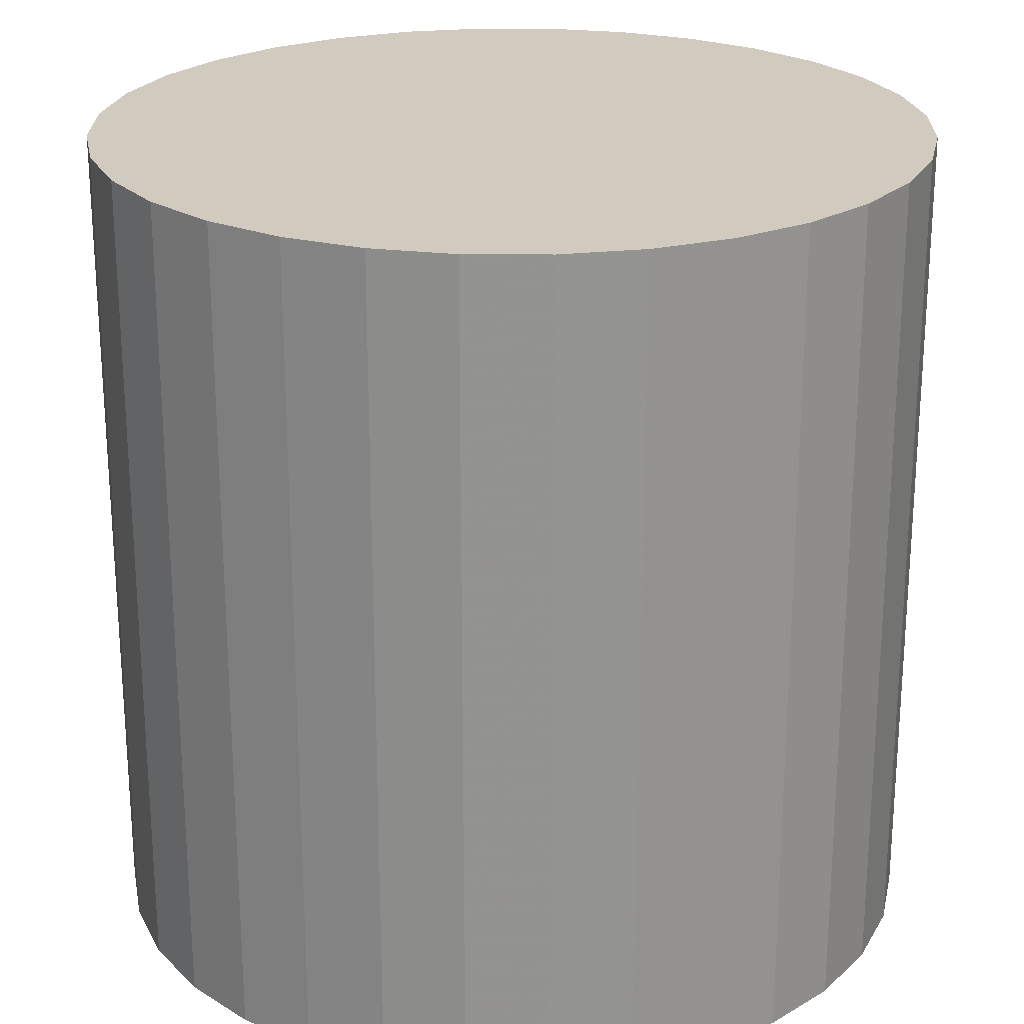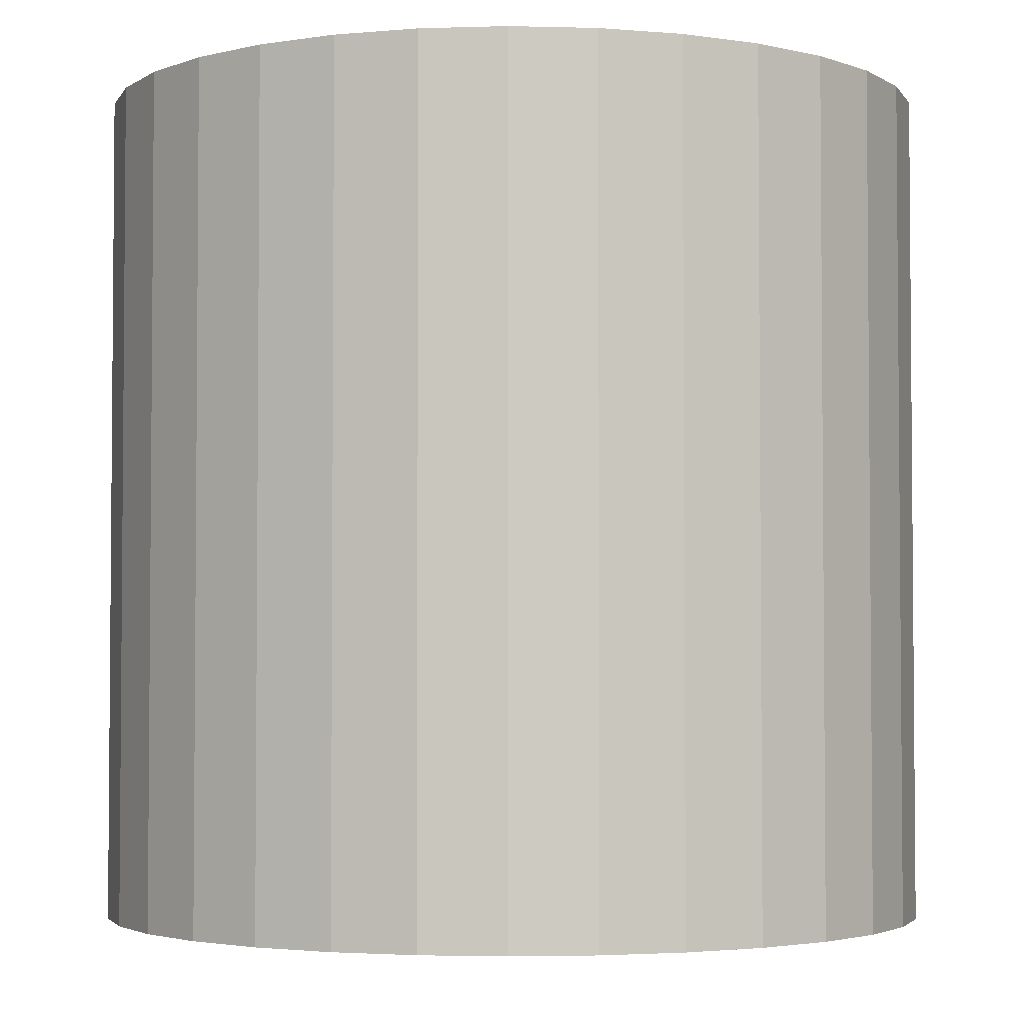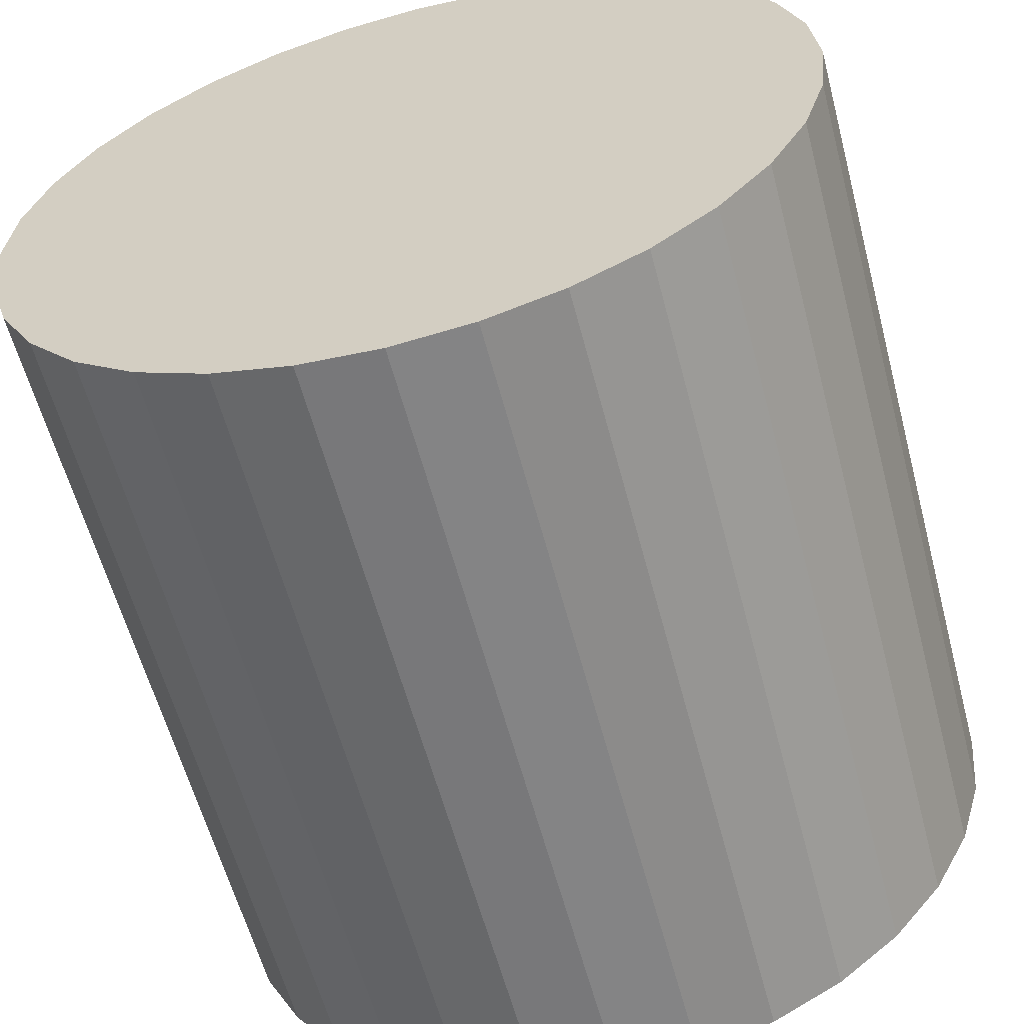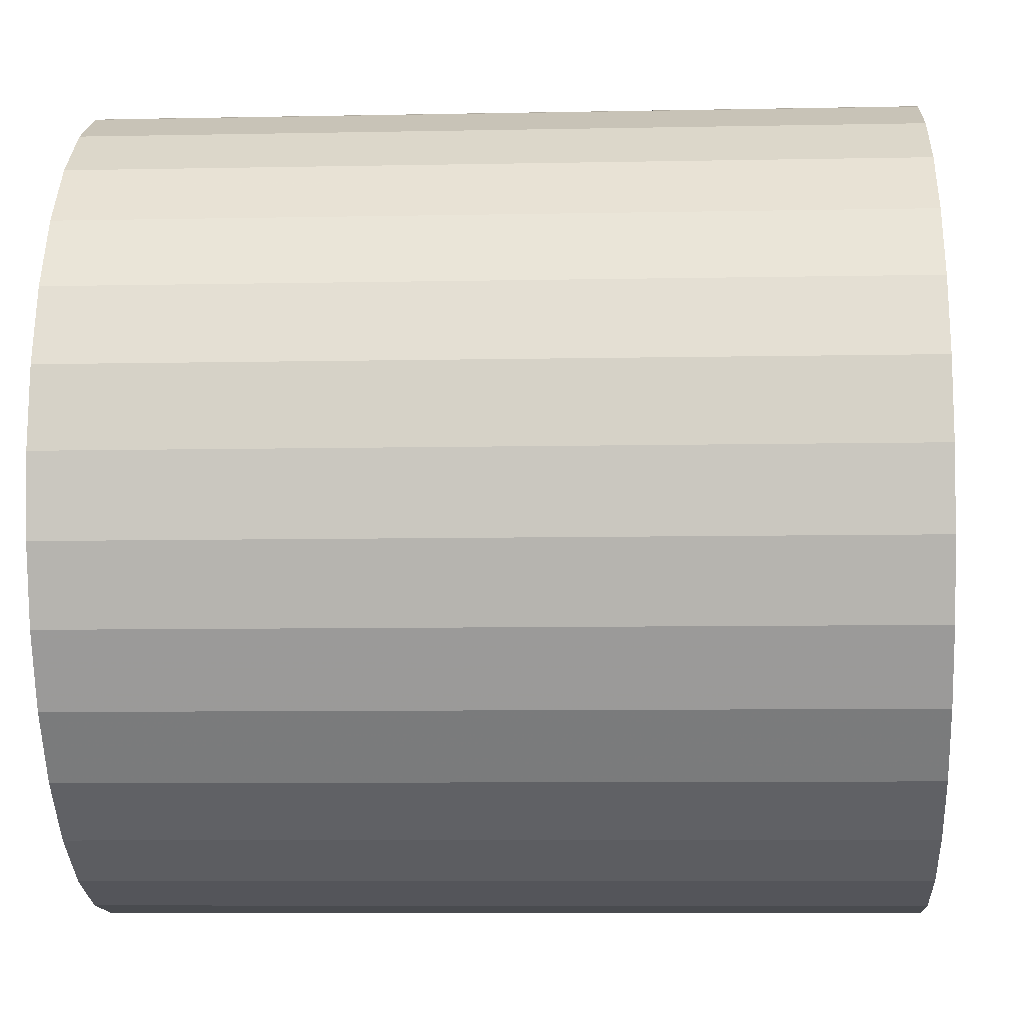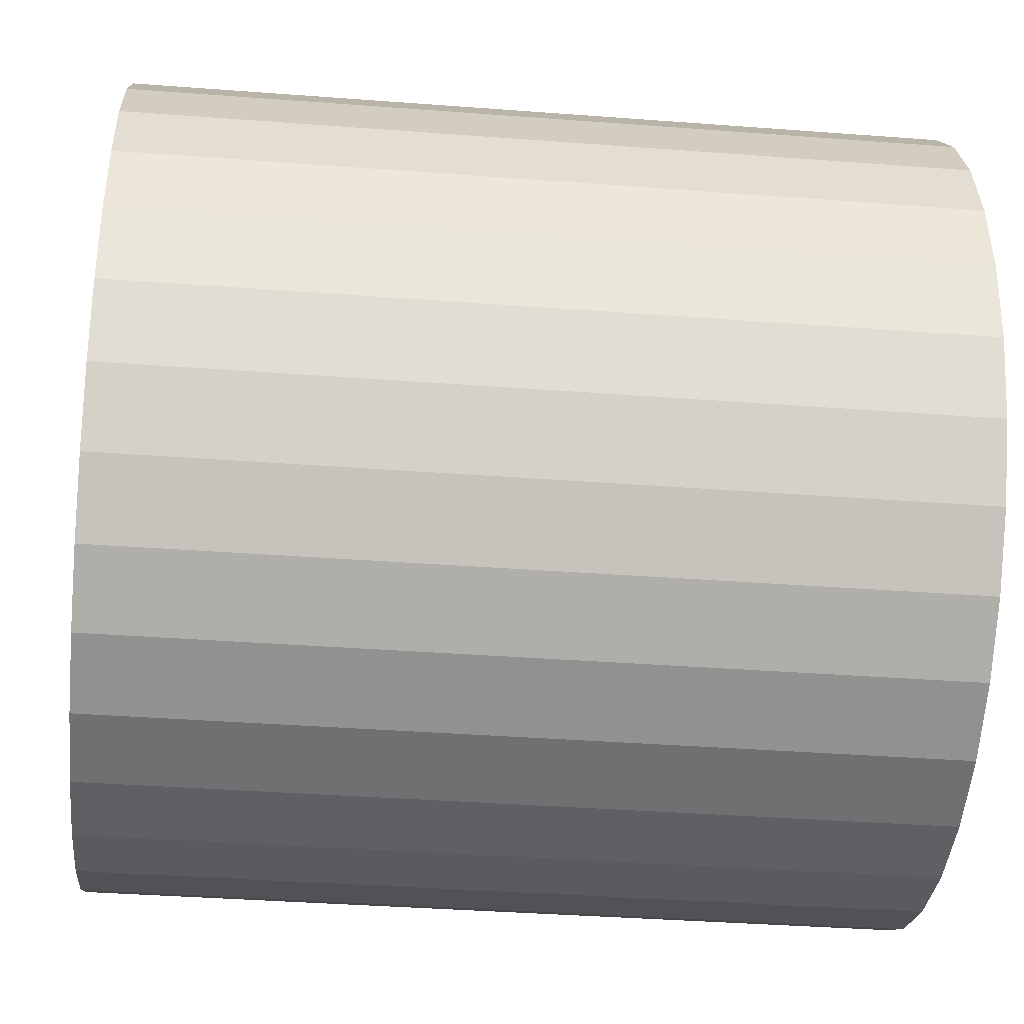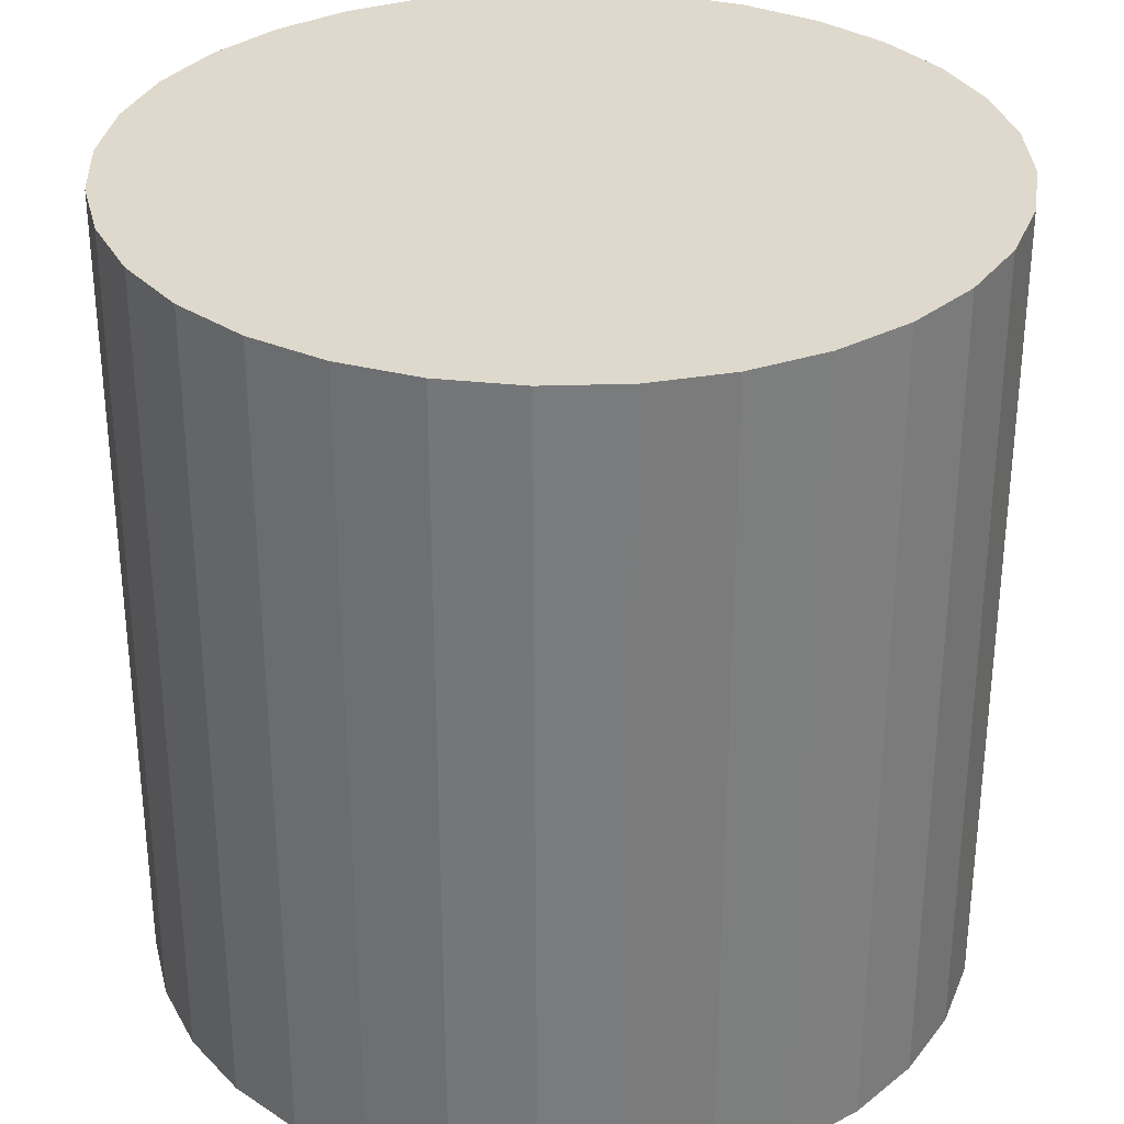
<metadata>
{"format":"obj","ext":"obj","renderer":"f3d","projection":"perspective","resolution":1024,"background":"white","views":[{"elev":23.4,"azim":-16.3,"up":"+Z"},{"elev":-3.1,"azim":158.0,"up":"+Z"},{"elev":-59.7,"azim":14.8,"up":"+Y"},{"elev":-8.1,"azim":93.2,"up":"+Y"},{"elev":-37.9,"azim":84.5,"up":"+Y"},{"elev":31.9,"azim":138.1,"up":"+Z"}]}
</metadata>
<code>
o Cylinder
v 0.5 0 0
v 0.5 0 1
v 0.4904 -0.09755 0
v 0.4904 -0.09755 1
v 0.4619 -0.1913 0
v 0.4619 -0.1913 1
v 0.4157 -0.2778 0
v 0.4157 -0.2778 1
v 0.3536 -0.3536 0
v 0.3536 -0.3536 1
v 0.2778 -0.4157 0
v 0.2778 -0.4157 1
v 0.1913 -0.4619 0
v 0.1913 -0.4619 1
v 0.09755 -0.4904 0
v 0.09755 -0.4904 1
v 0 -0.5 0
v 0 -0.5 1
v -0.09755 -0.4904 0
v -0.09755 -0.4904 1
v -0.1913 -0.4619 0
v -0.1913 -0.4619 1
v -0.2778 -0.4157 0
v -0.2778 -0.4157 1
v -0.3536 -0.3536 0
v -0.3536 -0.3536 1
v -0.4157 -0.2778 0
v -0.4157 -0.2778 1
v -0.4619 -0.1913 0
v -0.4619 -0.1913 1
v -0.4904 -0.09755 0
v -0.4904 -0.09755 1
v -0.5 0 0
v -0.5 0 1
v -0.4904 0.09755 0
v -0.4904 0.09755 1
v -0.4619 0.1913 0
v -0.4619 0.1913 1
v -0.4157 0.2778 0
v -0.4157 0.2778 1
v -0.3536 0.3536 0
v -0.3536 0.3536 1
v -0.2778 0.4157 0
v -0.2778 0.4157 1
v -0.1913 0.4619 0
v -0.1913 0.4619 1
v -0.09755 0.4904 0
v -0.09755 0.4904 1
v 0 0.5 0
v 0 0.5 1
v 0.09755 0.4904 0
v 0.09755 0.4904 1
v 0.1913 0.4619 0
v 0.1913 0.4619 1
v 0.2778 0.4157 0
v 0.2778 0.4157 1
v 0.3536 0.3536 0
v 0.3536 0.3536 1
v 0.4157 0.2778 0
v 0.4157 0.2778 1
v 0.4619 0.1913 0
v 0.4619 0.1913 1
v 0.4904 0.09754 0
v 0.4904 0.09754 1
f 38 22 54
f 31 47 15
f 6 4 2
f 2 64 6
f 62 60 58
f 58 56 54
f 54 52 50
f 50 48 54
f 46 44 38
f 42 40 38
f 38 36 34
f 34 32 30
f 30 28 26
f 26 24 22
f 22 20 18
f 18 16 22
f 14 12 10
f 10 8 6
f 6 64 62
f 62 58 6
f 54 48 46
f 44 42 38
f 38 34 22
f 30 26 22
f 22 16 14
f 14 10 22
f 6 58 54
f 54 46 38
f 34 30 22
f 22 10 6
f 6 54 22
f 63 1 3
f 3 5 7
f 7 9 11
f 11 13 7
f 15 17 19
f 19 21 15
f 23 25 31
f 27 29 31
f 31 33 35
f 35 37 39
f 39 41 43
f 43 45 47
f 47 49 51
f 51 53 55
f 55 57 63
f 59 61 63
f 63 3 15
f 7 13 15
f 15 21 23
f 25 27 31
f 31 35 47
f 39 43 47
f 47 51 63
f 57 59 63
f 3 7 15
f 15 23 31
f 35 39 47
f 51 55 63
f 63 15 47
o Cylinder_001
v 0.5 0 0
v 0.5 0 1
v 0.4904 -0.09755 0
v 0.4904 -0.09755 1
v 0.4619 -0.1913 0
v 0.4619 -0.1913 1
v 0.4157 -0.2778 0
v 0.4157 -0.2778 1
v 0.3536 -0.3536 0
v 0.3536 -0.3536 1
v 0.2778 -0.4157 0
v 0.2778 -0.4157 1
v 0.1913 -0.4619 0
v 0.1913 -0.4619 1
v 0.09755 -0.4904 0
v 0.09755 -0.4904 1
v 0 -0.5 0
v 0 -0.5 1
v -0.09755 -0.4904 0
v -0.09755 -0.4904 1
v -0.1913 -0.4619 0
v -0.1913 -0.4619 1
v -0.2778 -0.4157 0
v -0.2778 -0.4157 1
v -0.3536 -0.3536 0
v -0.3536 -0.3536 1
v -0.4157 -0.2778 0
v -0.4157 -0.2778 1
v -0.4619 -0.1913 0
v -0.4619 -0.1913 1
v -0.4904 -0.09755 0
v -0.4904 -0.09755 1
v -0.5 0 0
v -0.5 0 1
v -0.4904 0.09755 0
v -0.4904 0.09755 1
v -0.4619 0.1913 0
v -0.4619 0.1913 1
v -0.4157 0.2778 0
v -0.4157 0.2778 1
v -0.3536 0.3536 0
v -0.3536 0.3536 1
v -0.2778 0.4157 0
v -0.2778 0.4157 1
v -0.1913 0.4619 0
v -0.1913 0.4619 1
v -0.09755 0.4904 0
v -0.09755 0.4904 1
v 0 0.5 0
v 0 0.5 1
v 0.09755 0.4904 0
v 0.09755 0.4904 1
v 0.1913 0.4619 0
v 0.1913 0.4619 1
v 0.2778 0.4157 0
v 0.2778 0.4157 1
v 0.3536 0.3536 0
v 0.3536 0.3536 1
v 0.4157 0.2778 0
v 0.4157 0.2778 1
v 0.4619 0.1913 0
v 0.4619 0.1913 1
v 0.4904 0.09754 0
v 0.4904 0.09754 1
f 66 67 65
f 68 69 67
f 70 71 69
f 72 73 71
f 74 75 73
f 76 77 75
f 78 79 77
f 80 81 79
f 82 83 81
f 84 85 83
f 86 87 85
f 88 89 87
f 90 91 89
f 92 93 91
f 94 95 93
f 96 97 95
f 98 99 97
f 100 101 99
f 102 103 101
f 104 105 103
f 106 107 105
f 108 109 107
f 110 111 109
f 112 113 111
f 114 115 113
f 116 117 115
f 118 119 117
f 120 121 119
f 122 123 121
f 124 125 123
f 126 127 125
f 128 65 127
f 66 68 67
f 68 70 69
f 70 72 71
f 72 74 73
f 74 76 75
f 76 78 77
f 78 80 79
f 80 82 81
f 82 84 83
f 84 86 85
f 86 88 87
f 88 90 89
f 90 92 91
f 92 94 93
f 94 96 95
f 96 98 97
f 98 100 99
f 100 102 101
f 102 104 103
f 104 106 105
f 106 108 107
f 108 110 109
f 110 112 111
f 112 114 113
f 114 116 115
f 116 118 117
f 118 120 119
f 120 122 121
f 122 124 123
f 124 126 125
f 126 128 127
f 128 66 65

</code>
